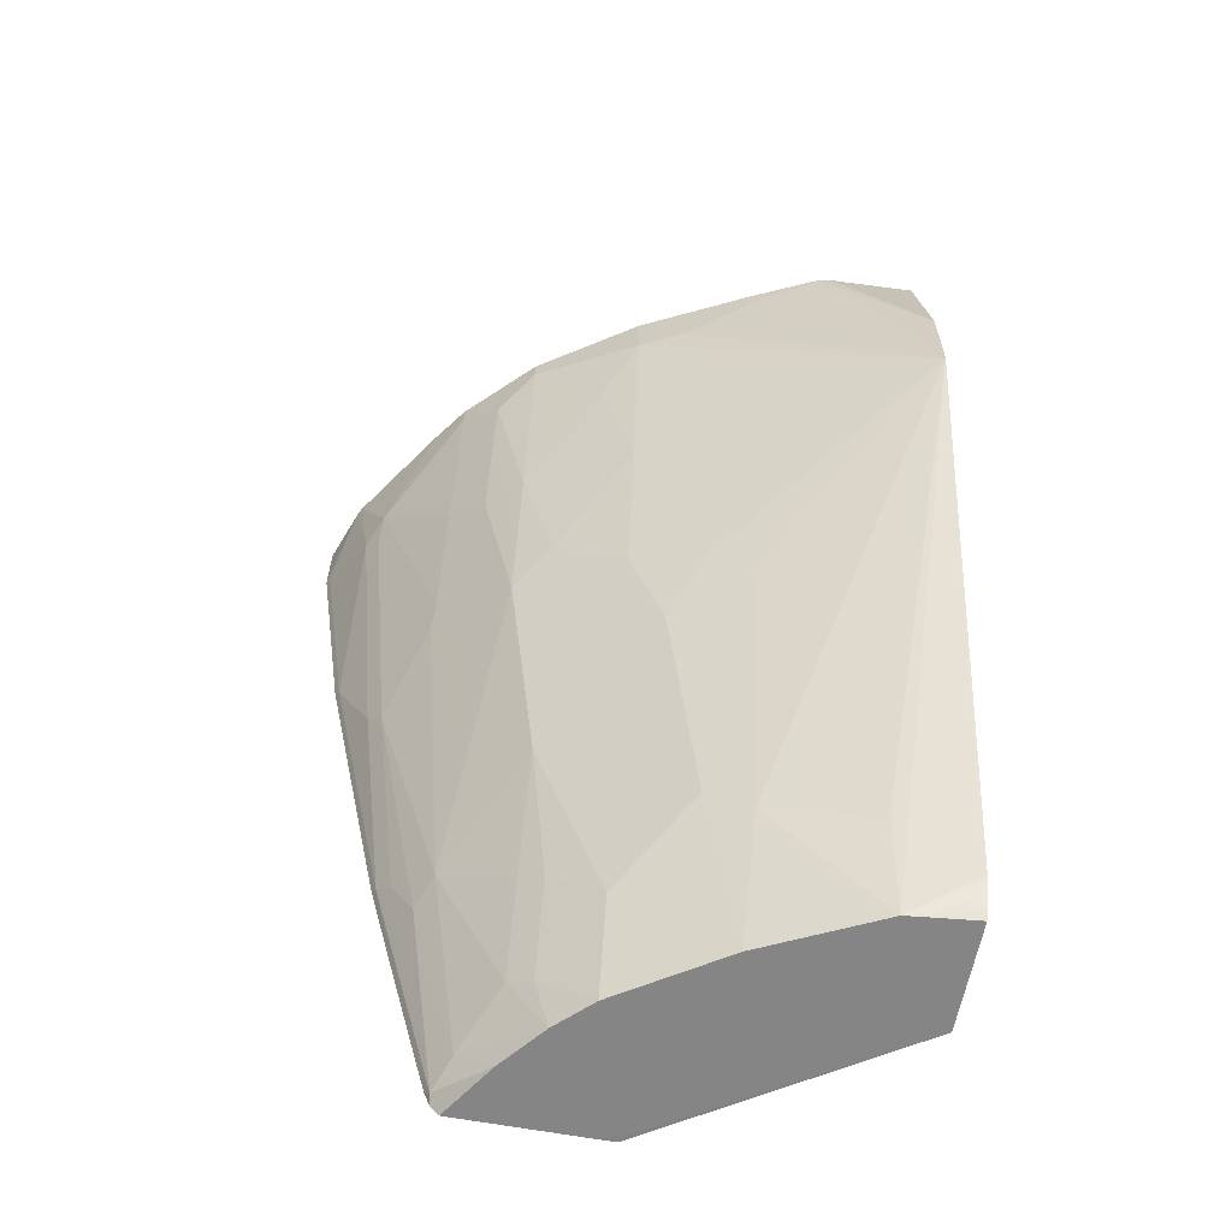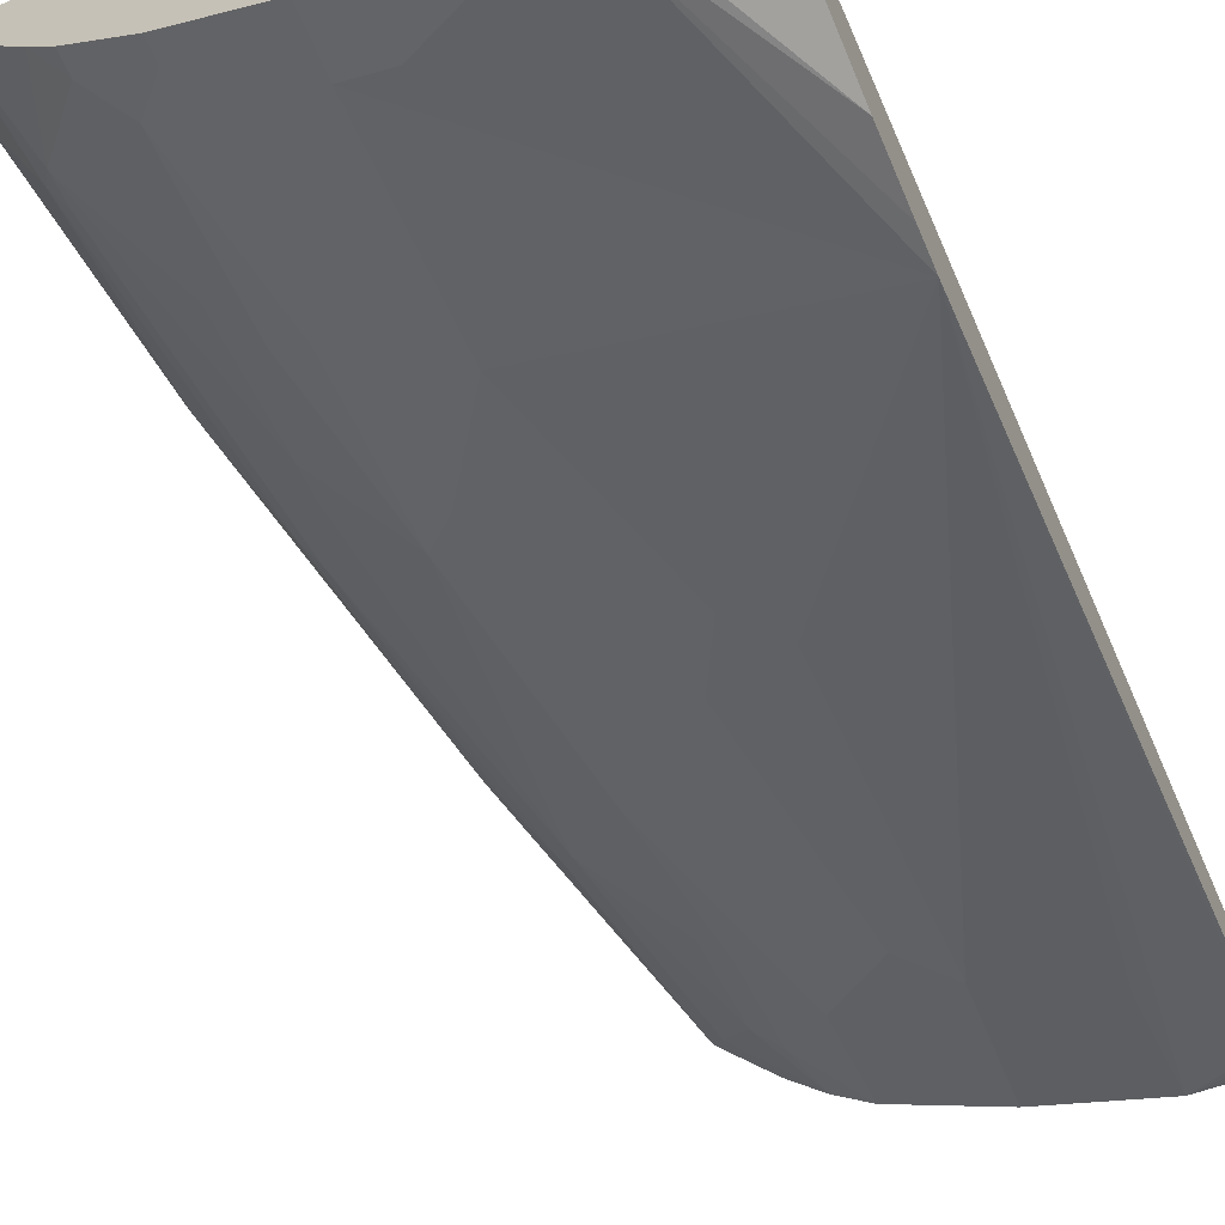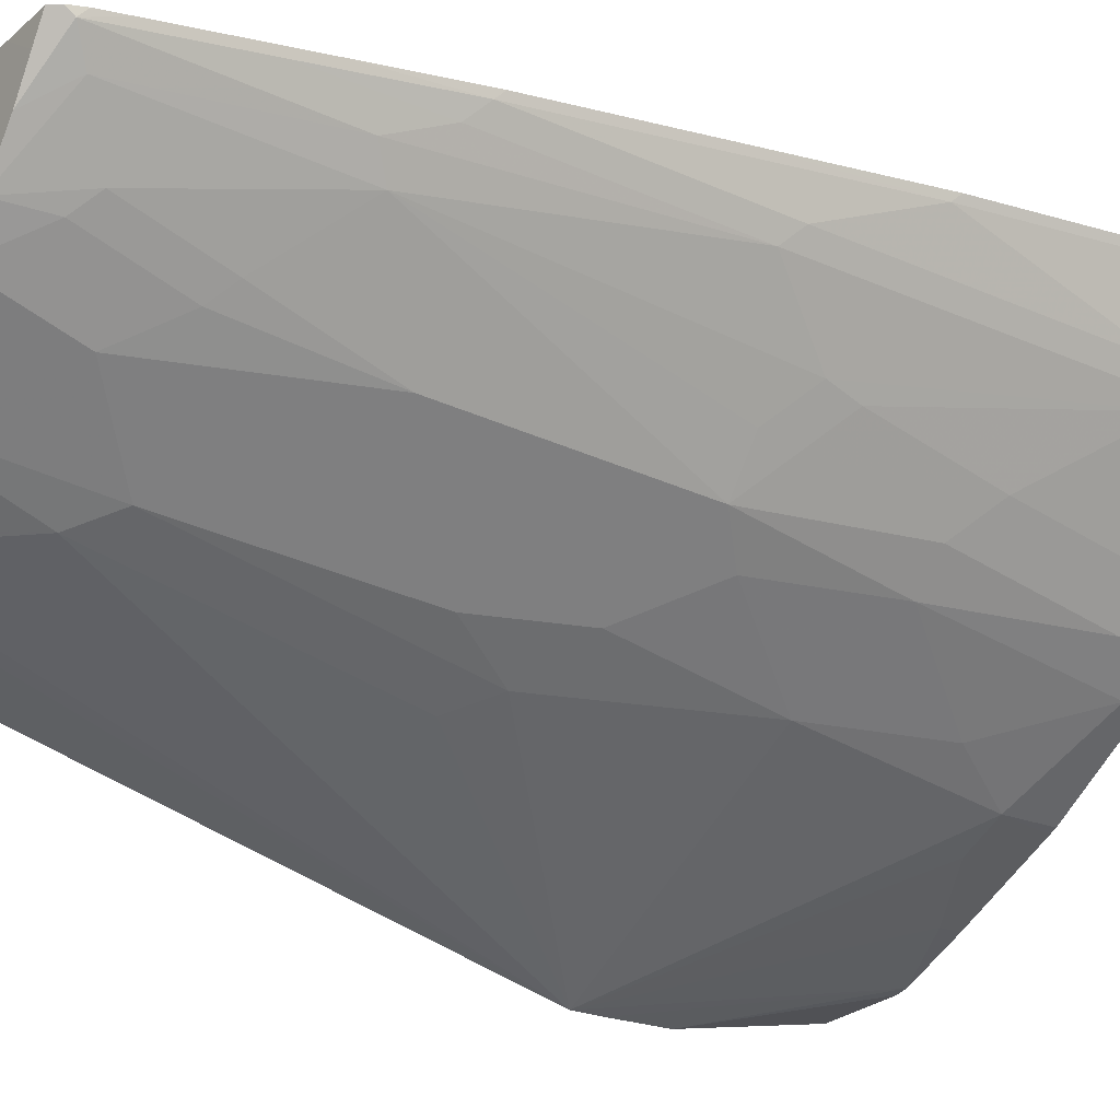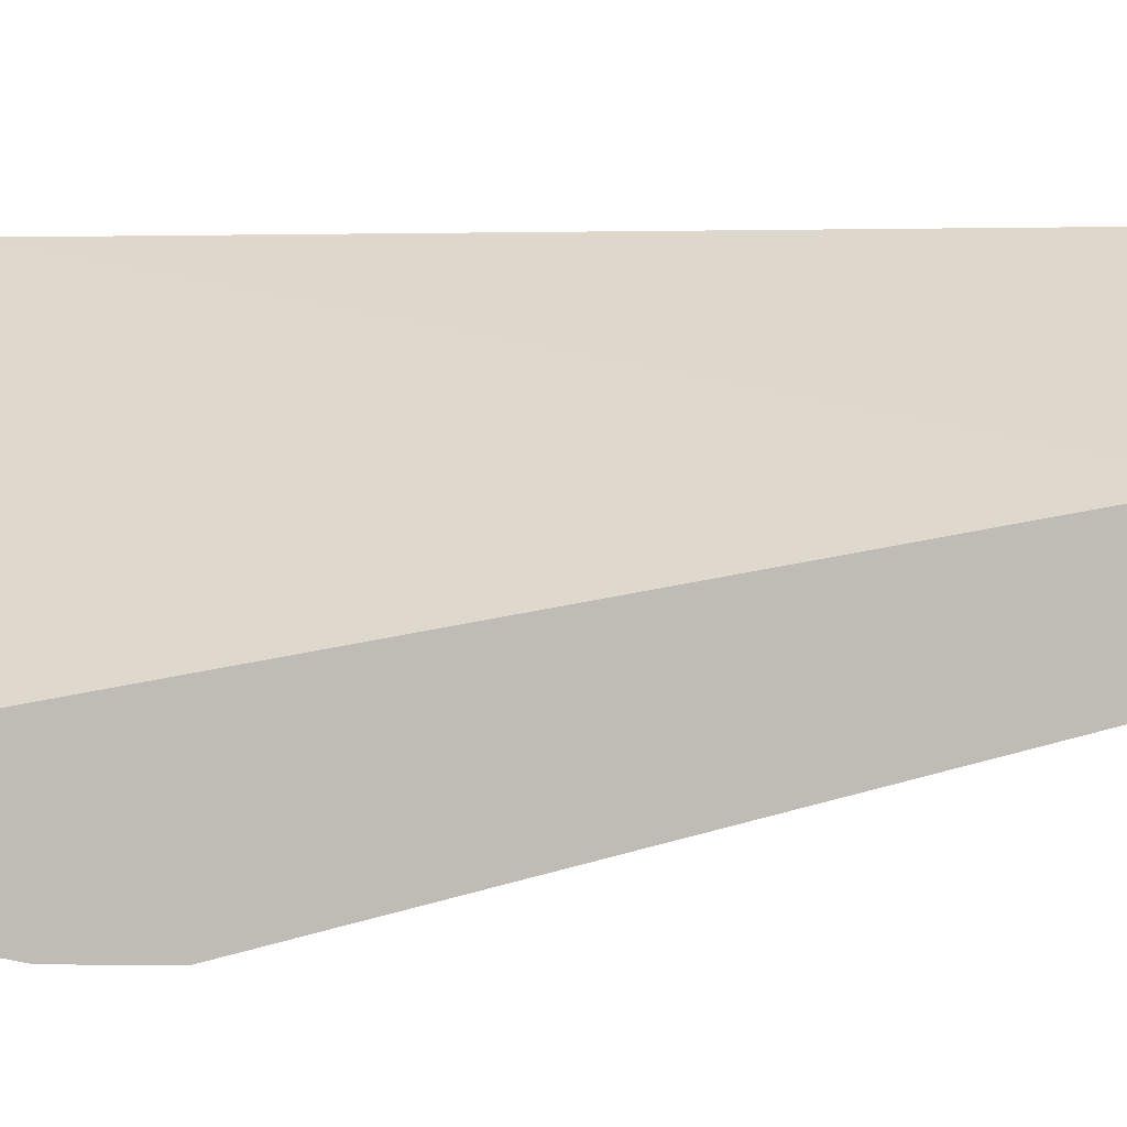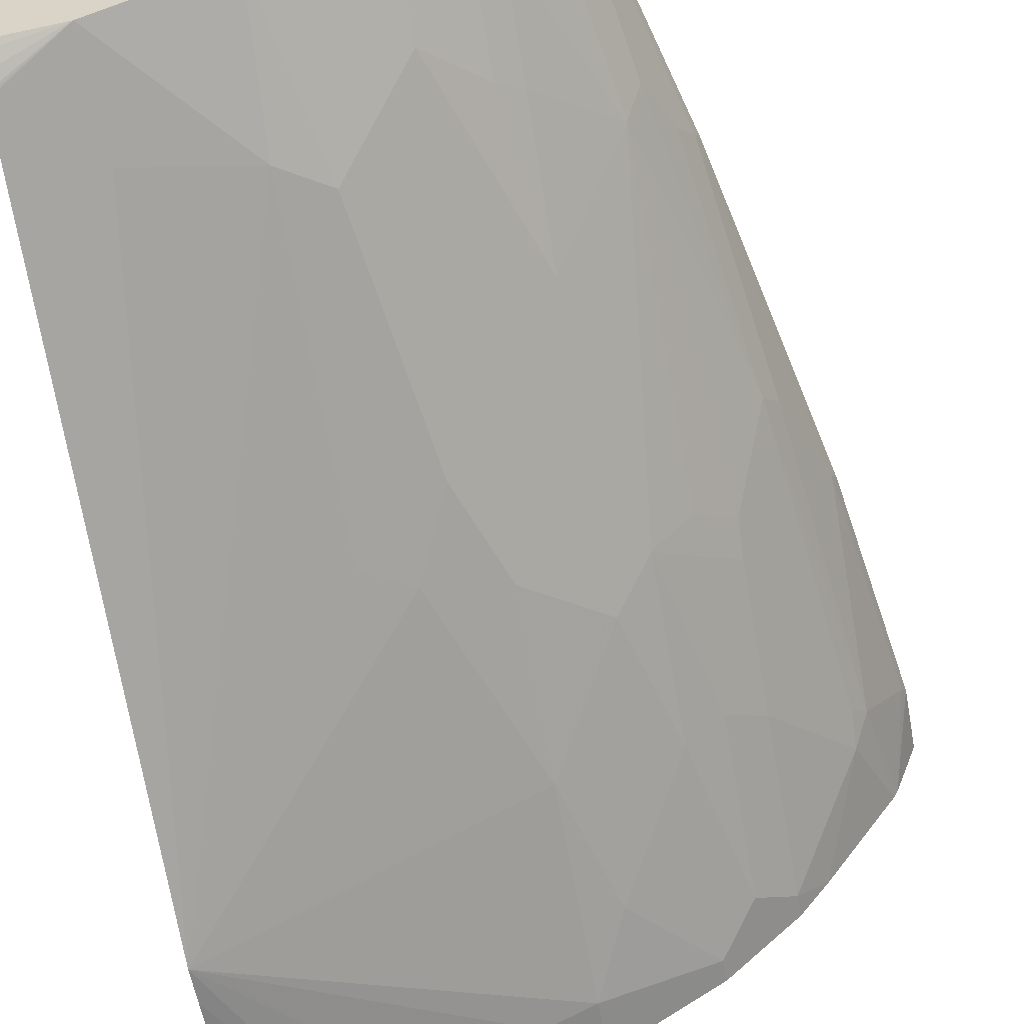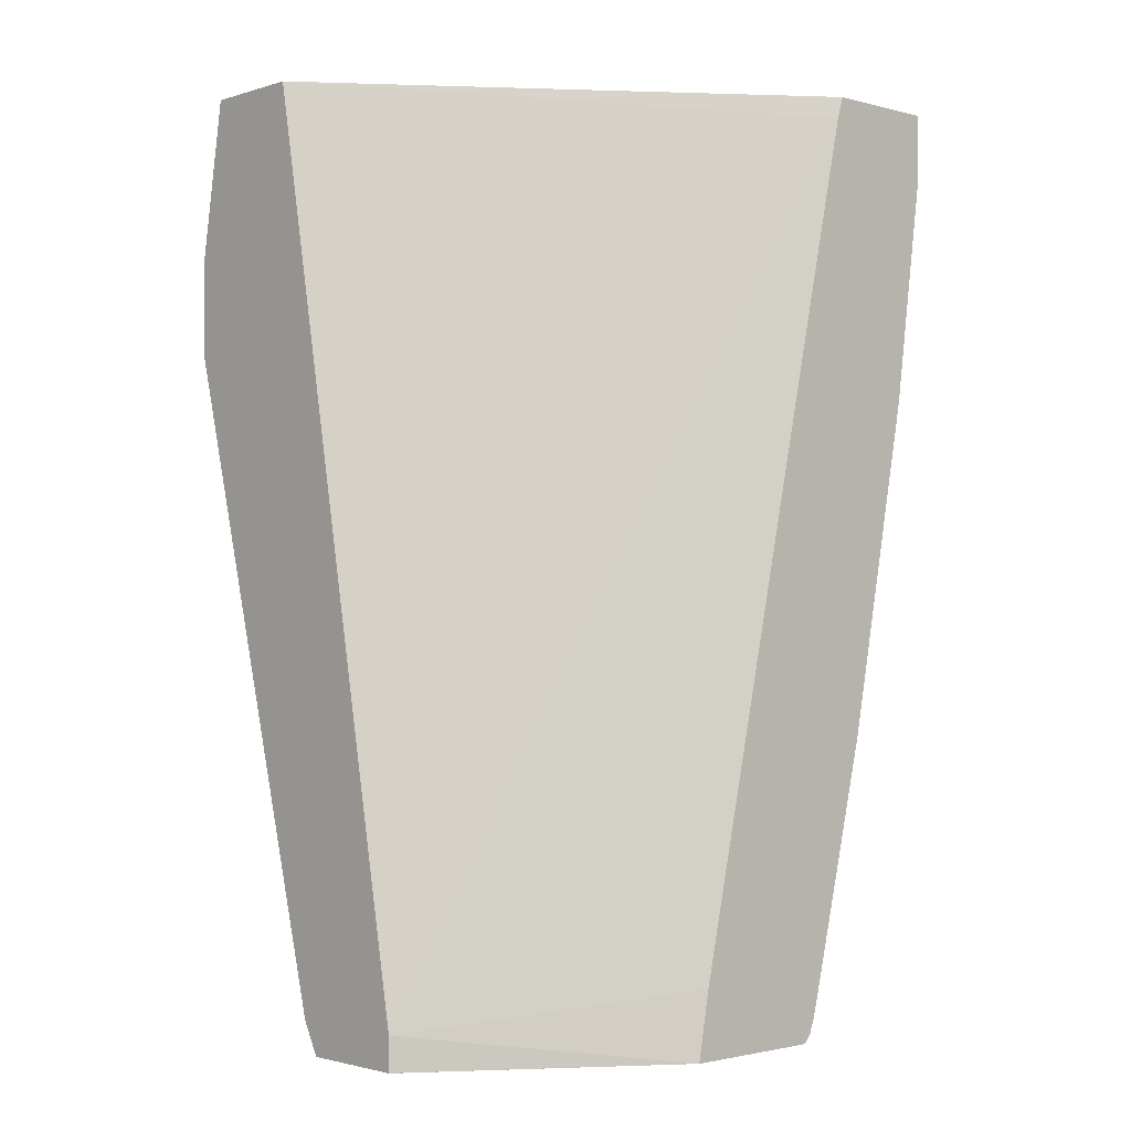
<metadata>
{"format":"obj","ext":"obj","renderer":"f3d","projection":"perspective","resolution":1024,"background":"white","views":[{"elev":-61.8,"azim":169.2,"up":"+Y"},{"elev":-65.5,"azim":-156.7,"up":"+Z"},{"elev":-22.3,"azim":54.7,"up":"+Z"},{"elev":4.0,"azim":-85.7,"up":"+Z"},{"elev":-56.4,"azim":10.3,"up":"+Z"},{"elev":-1.8,"azim":-42.9,"up":"+Y"}]}
</metadata>
<code>
v 0.0694 -0.5175 -0.1417
v 0.1035 -0.5175 -0.138
v 0.0694 -0.5175 -0.08734
v 0.0694 -0.514 -0.144
v 0.115 -0.5174 -0.1322
v 0.1495 -0.5175 -0.115
v 0.07332 -0.5088 -0.1466
v 0.0694 -0.5016 -0.1507
v 0.0694 -0.5001 -0.1513
v 0.07116 -0.5001 -0.1509
v 0.0694 -0.1714 -0.2404
v 0.1057 -0.4657 -0.1509
v 0.1574 -0.4484 -0.1337
v 0.06943 -0.5175 -0.08605
v 0.0694 -0.5174 -0.08605
v 0.138 -0.5174 -0.1207
v 0.161 -0.5175 -0.1093
v 0.0694 -0.154 -0.2407
v 0.1215 -0.0404 -0.2227
v 0.1552 -0.05175 -0.207
v 0.1897 -0.06903 -0.1897
v 0.2127 -0.06903 -0.1782
v 0.2127 -0.1725 -0.161
v 0.1783 -0.276 -0.161
v 0.1574 -0.2932 -0.1682
v 0.1783 -0.4312 -0.1265
v 0.184 -0.5175 -0.01151
v 0.1913 -0.5174 -0.004651
v 0.0694 -0.5001 -0.08616
v 0.2127 -0.4657 -0.09201
v 0.2127 -0.5175 -0.07477
v 0.0694 -0.1208 -0.2407
v 0.1149 -0.0404 -0.2242
v 0.1552 -0.0404 -0.207
v 0.2088 -0.0404 -0.1802
v 0.1783 -0.05175 -0.1955
v 0.2127 -0.0404 -0.1782
v 0.2645 -0.05175 -0.1437
v 0.23 -0.1035 -0.161
v 0.2645 -0.1552 -0.1265
v 0.2472 -0.2243 -0.1265
v 0.2127 -0.2588 -0.1437
v 0.1955 -0.3105 -0.1437
v 0.2645 -0.2415 -0.1092
v 0.2001 -0.5175 -0.004651
v 0.1976 -0.4829 -0.004651
v 0.2948 -0.05175 -0.004651
v 0.0694 -0.0404 -0.1725
v 0.2472 -0.3622 -0.09201
v 0.2371 -0.4398 -0.07764
v 0.23 -0.5174 -0.05751
v 0.2299 -0.5175 -0.05751
v 0.2371 -0.4915 -0.06038
v 0.0694 -0.0404 -0.2266
v 0.2645 -0.0404 -0.1437
v 0.2817 -0.06903 -0.1265
v 0.2817 -0.1552 -0.1092
v 0.2817 -0.2243 -0.09201
v 0.2997 -0.2243 -0.06899
v 0.2824 -0.2415 -0.08625
v 0.2817 -0.3967 -0.04025
v 0.2397 -0.5175 -0.004651
v 0.2983 -0.0404 -0.004651
v 0.2479 -0.4312 -0.06899
v 0.2479 -0.4829 -0.05176
v 0.2645 -0.5001 -0.02302
v 0.2479 -0.5175 -0.03455
v 0.2989 -0.0404 -0.1092
v 0.2989 -0.05175 -0.1092
v 0.2989 -0.138 -0.09201
v 0.2989 -0.207 -0.07475
v 0.3334 -0.08626 -0.05751
v 0.3162 -0.2415 -0.04025
v 0.3169 -0.2588 -0.0345
v 0.2889 -0.4053 -0.02588
v 0.2587 -0.5175 -0.01724
v 0.2666 -0.5174 -0.004651
v 0.36 -0.0404 -0.004651
v 0.2716 -0.5088 -0.008625
v 0.2706 -0.5128 -0.004651
v 0.3127 -0.0404 -0.09018
v 0.3472 -0.0404 -0.03845
v 0.3406 -0.0949 -0.04314
v 0.3342 -0.1035 -0.05176
v 0.2997 -0.3794 -0.01727
v 0.3234 -0.2501 -0.02588
v 0.2889 -0.4398 -0.008625
v 0.3599 -0.07365 -0.004651
v 0.3492 -0.0404 -0.0345
v 0.2775 -0.4899 -0.004651
v 0.2737 -0.5048 -0.004651
v 0.3579 -0.07762 -0.008625
v 0.3406 -0.1984 -0.008625
v 0.3061 -0.3708 -0.008625
v 0.2948 -0.4208 -0.004651
v 0.3426 -0.1944 -0.004651
v 0.3254 -0.2806 -0.004651
v 0.3081 -0.3668 -0.004651
f 44 70 58
f 49 61 64
f 44 57 70
f 44 58 59
f 44 59 60
f 44 60 61
f 44 61 49
f 47 63 48
f 49 64 50
f 56 69 70
f 50 65 53
f 51 66 67
f 51 67 52
f 51 53 65
f 51 65 66
f 56 70 57
f 58 71 59
f 58 70 71
f 44 56 57
f 59 71 72
f 50 64 65
f 41 44 42
f 29 46 47
f 40 44 41
f 59 72 73
f 28 97 96
f 28 96 88
f 28 88 78
f 28 78 63
f 28 63 47
f 28 47 46
f 28 46 29
f 29 47 48
f 30 49 50
f 30 50 31
f 30 44 49
f 31 51 52
f 31 50 53
f 31 53 51
f 32 54 33
f 38 56 40
f 38 40 39
f 38 55 68
f 38 68 69
f 38 69 56
f 40 56 44
f 59 73 74
f 83 92 93
f 59 61 60
f 75 85 87
f 78 88 89
f 79 90 91
f 79 91 80
f 79 87 90
f 82 89 83
f 83 89 92
f 83 93 86
f 85 86 94
f 75 87 79
f 85 94 87
f 87 94 95
f 87 95 90
f 88 96 93
f 88 93 92
f 88 92 89
f 93 96 97
f 93 97 94
f 94 97 98
f 28 98 97
f 86 93 94
f 74 86 85
f 74 83 86
f 74 84 83
f 94 98 95
f 61 74 75
f 61 75 66
f 61 66 65
f 61 65 64
f 62 76 77
f 66 79 67
f 66 75 79
f 67 79 80
f 67 80 77
f 67 77 76
f 68 81 69
f 69 81 72
f 69 72 70
f 70 72 71
f 72 81 82
f 72 82 83
f 72 83 84
f 72 84 74
f 72 74 73
f 74 85 75
f 59 74 61
f 28 95 98
f 11 24 25
f 28 91 90
f 2 4 7
f 2 7 8
f 2 8 9
f 2 9 10
f 2 10 11
f 2 11 12
f 2 12 13
f 2 13 5
f 3 14 15
f 2 16 6
f 4 8 7
f 6 16 13
f 6 13 17
f 9 11 10
f 11 18 19
f 11 19 20
f 11 20 21
f 11 21 22
f 11 22 23
f 11 23 24
f 5 13 16
f 11 25 13
f 2 5 16
f 1 8 4
f 28 90 95
f 1 2 6
f 1 6 17
f 1 17 31
f 1 31 52
f 1 52 67
f 1 67 76
f 1 62 45
f 1 45 27
f 1 4 2
f 1 27 14
f 1 3 15
f 1 15 29
f 1 29 48
f 1 48 54
f 1 54 32
f 1 32 18
f 1 18 11
f 1 11 9
f 1 9 8
f 1 14 3
f 11 13 12
f 1 76 62
f 13 24 26
f 21 35 22
f 22 35 37
f 22 37 55
f 22 55 38
f 22 38 39
f 22 39 23
f 23 39 40
f 23 40 41
f 23 41 42
f 21 36 35
f 23 42 24
f 24 43 26
f 26 43 42
f 26 42 44
f 26 44 30
f 28 45 62
f 28 62 77
f 28 77 80
f 28 80 91
f 13 25 24
f 24 42 43
f 20 36 21
f 27 45 28
f 20 34 35
f 20 35 36
f 14 27 28
f 14 28 15
f 13 26 17
f 17 30 31
f 17 26 30
f 18 32 19
f 19 33 54
f 19 54 48
f 19 48 63
f 15 28 29
f 19 78 89
f 19 63 78
f 19 34 20
f 19 37 35
f 19 55 37
f 19 35 34
f 19 81 68
f 19 82 81
f 19 89 82
f 19 68 55
f 19 32 33

</code>
